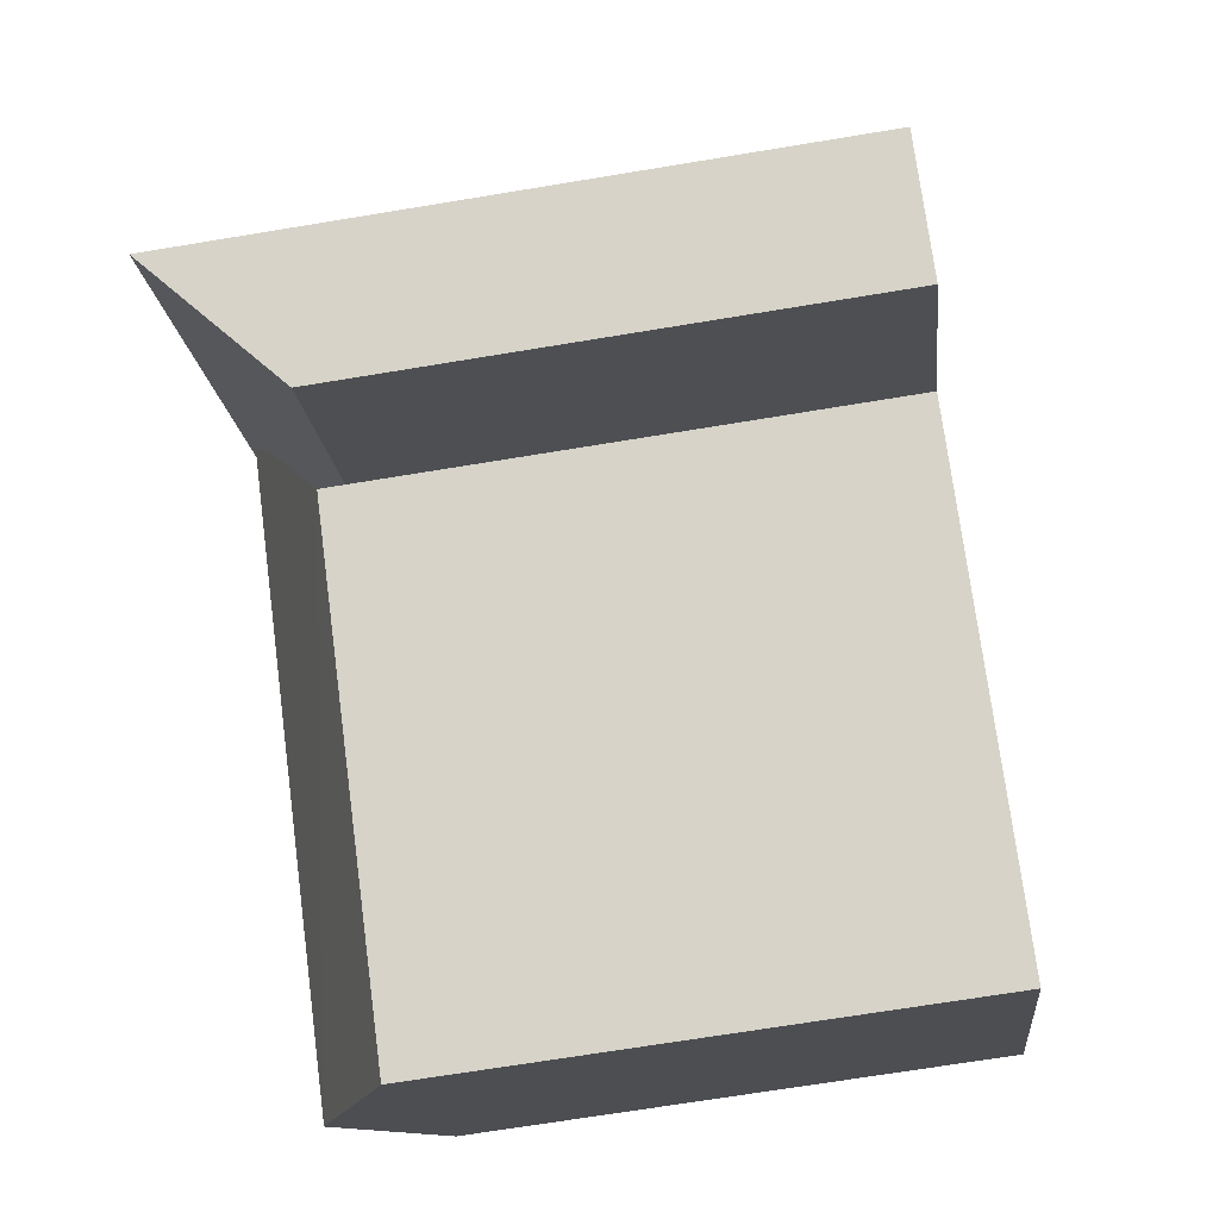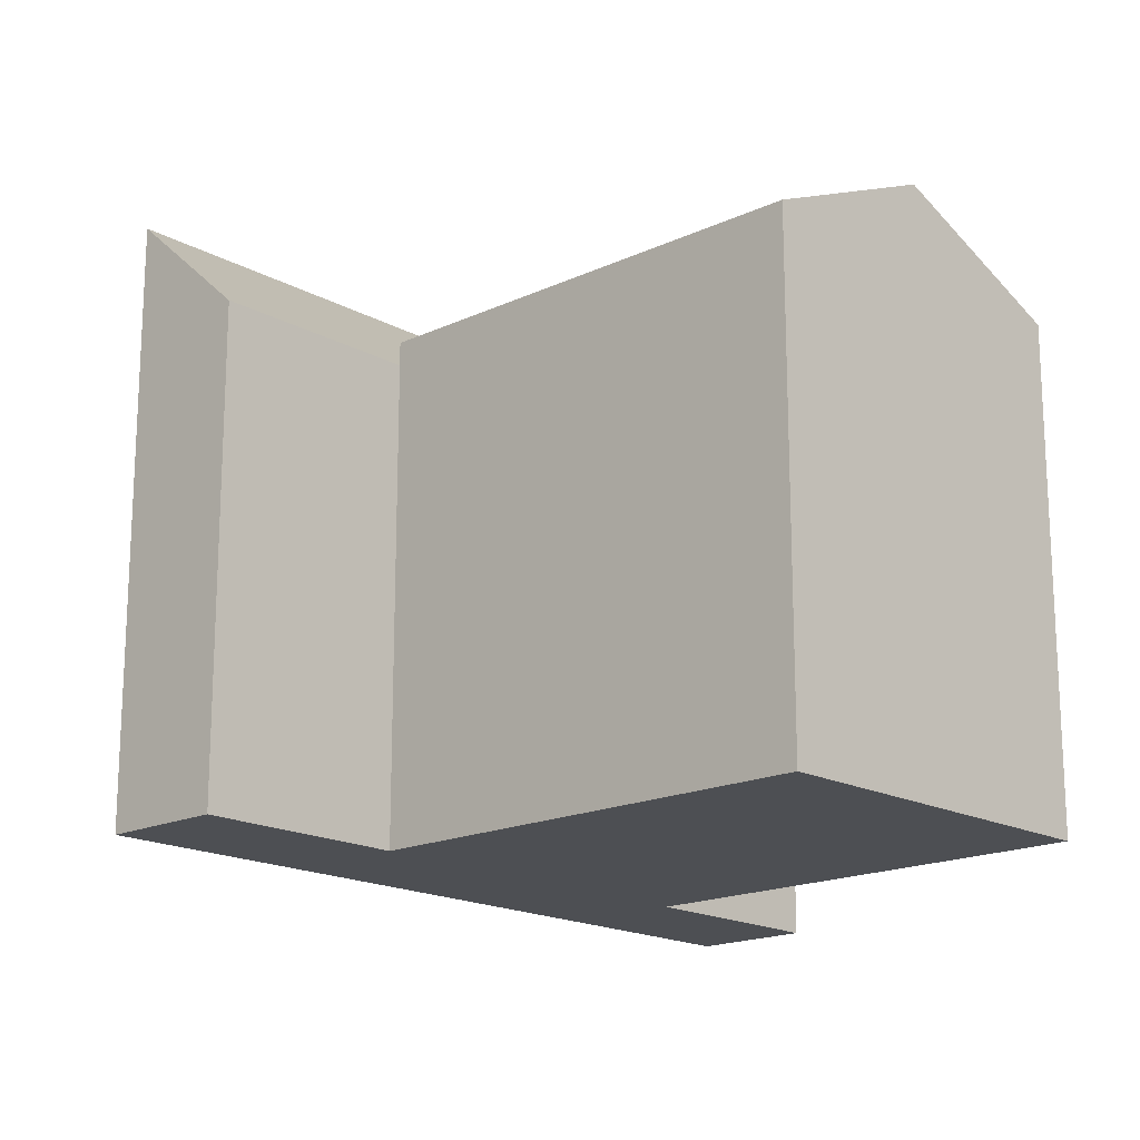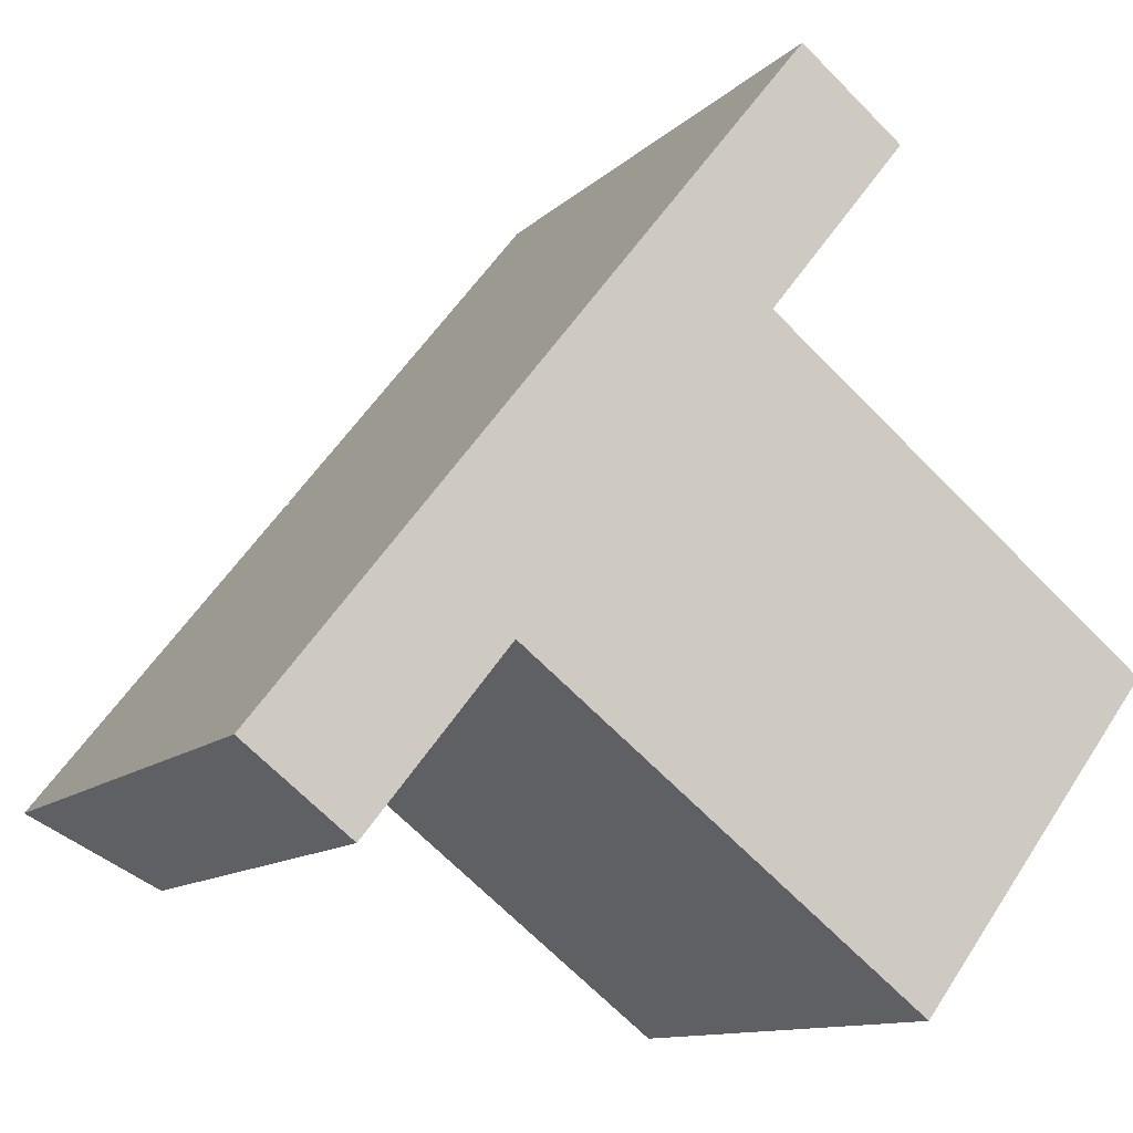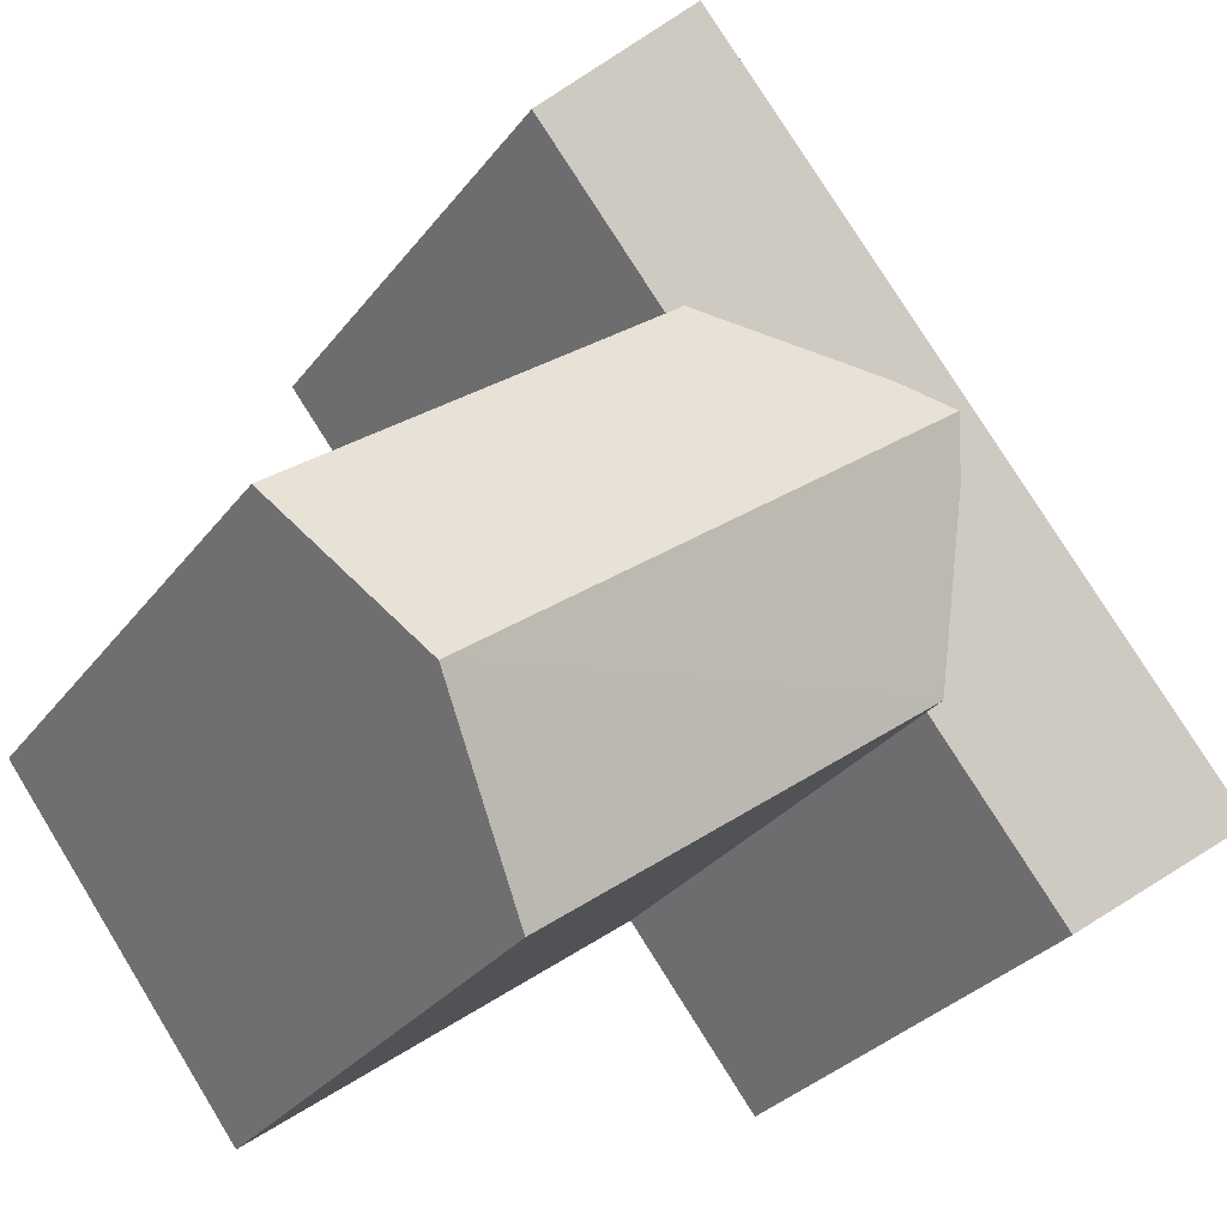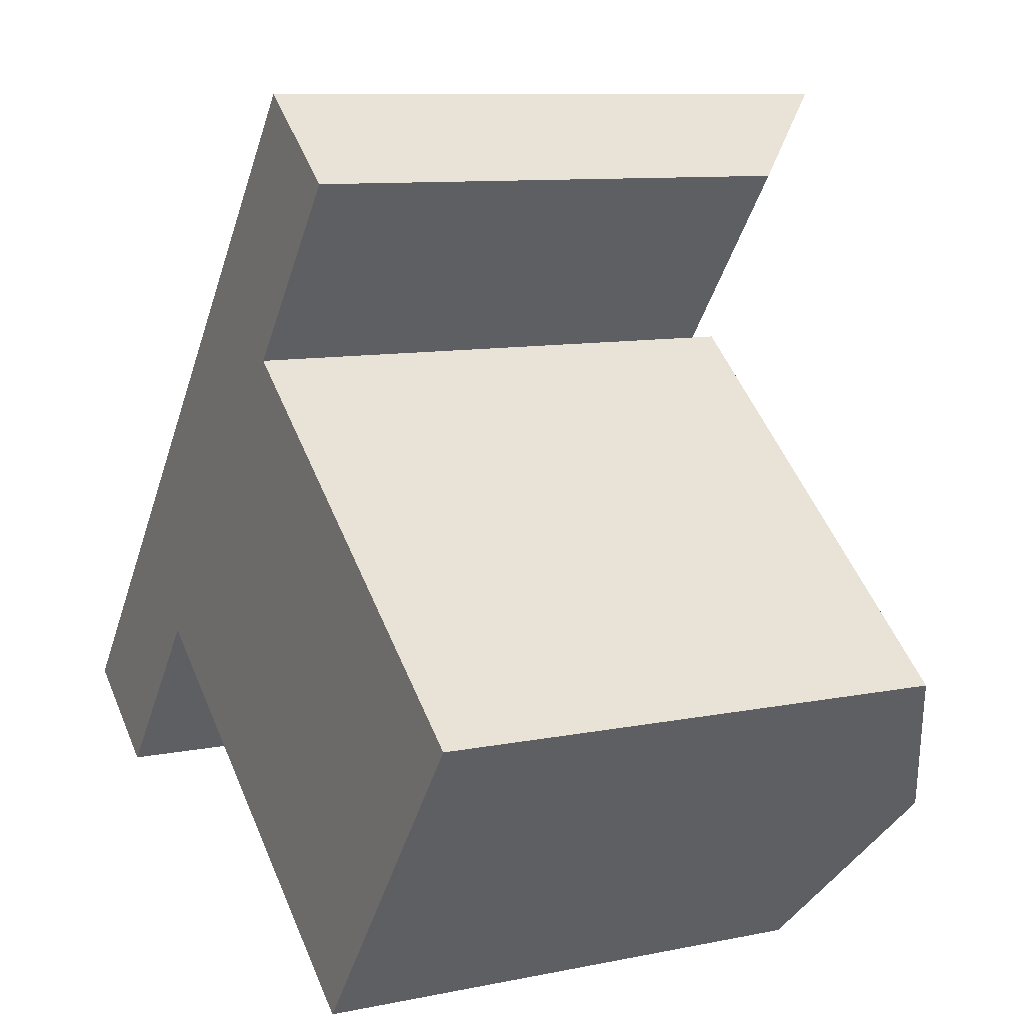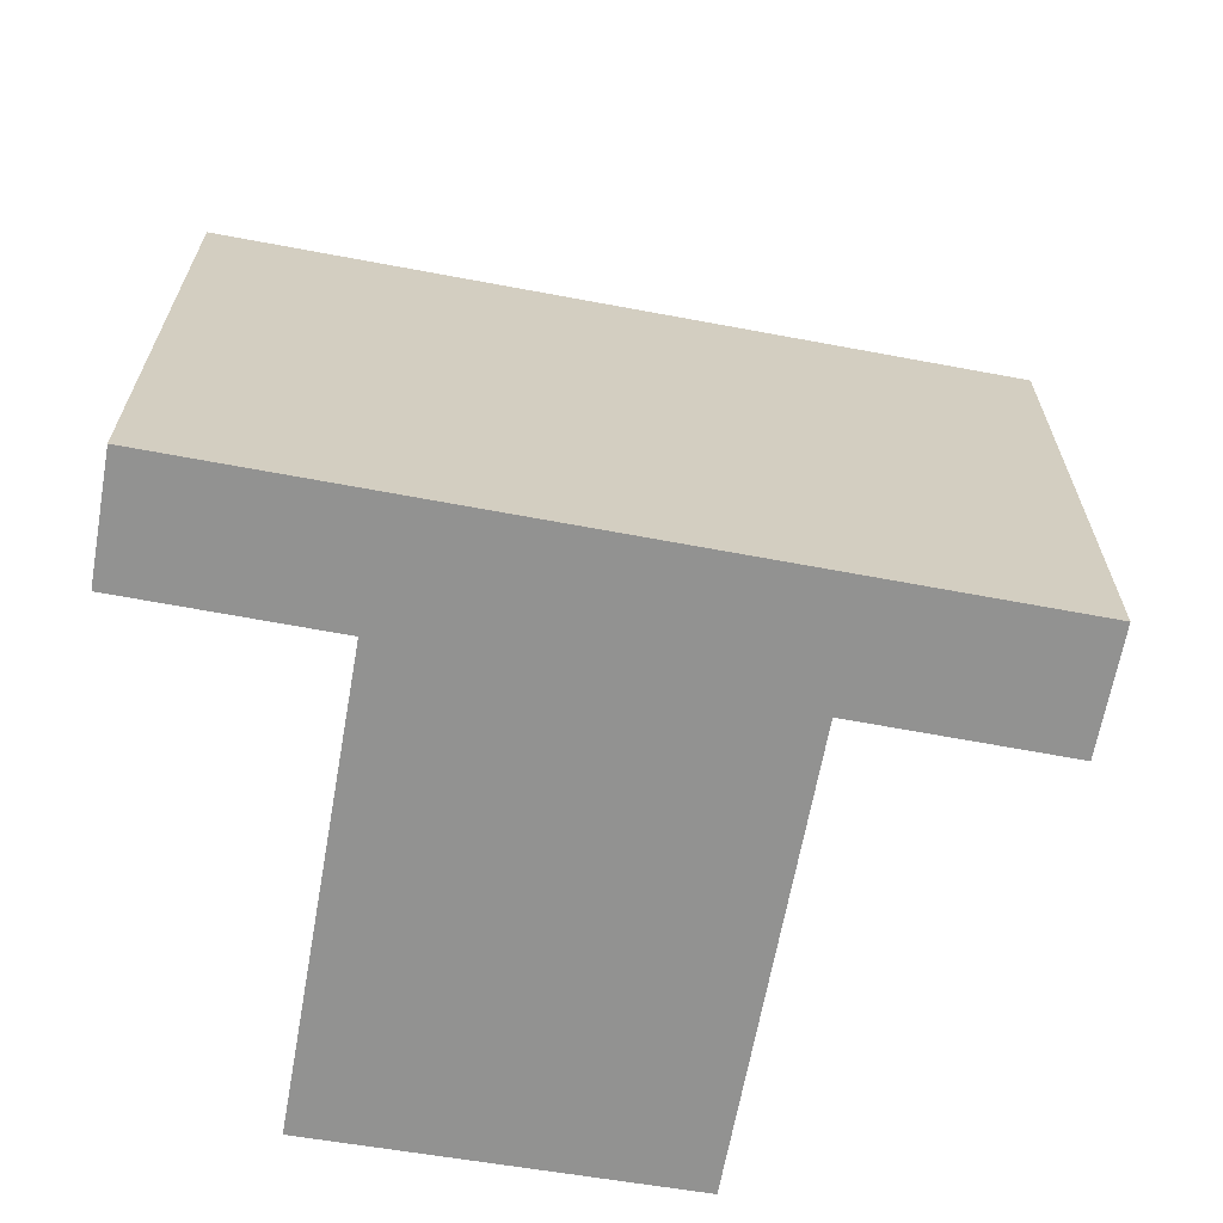
<metadata>
{"format":"obj","ext":"obj","renderer":"f3d","projection":"perspective","resolution":1024,"background":"white","views":[{"elev":-69.1,"azim":-80.6,"up":"+Z"},{"elev":-17.5,"azim":81.0,"up":"+Y"},{"elev":-11.5,"azim":-26.1,"up":"+Z"},{"elev":-30.0,"azim":149.9,"up":"+Z"},{"elev":9.5,"azim":61.5,"up":"+Z"},{"elev":-66.3,"azim":-62.3,"up":"+Y"}]}
</metadata>
<code>
v  14.29 16.55 18.07
v  10.54 -1.373e-06 13.32
v  14.29 -1.373e-06 18.07
v  3.737 -1.373e-06 4.725
v  0 -1.373e-06 -8.409e-23
v  10.54 16.55 13.32
v  3.737 16.55 4.725
v  0.0003524 16.55 -0.0005237
v  17.26 14.08 -5.688
v  20.5 8.534e-17 -1.394
v  17.26 3.482e-16 -5.687
v  23.75 -1.776e-16 2.9
v  23.75 14.08 2.9
v  20.5 16.36 -1.394
v  2.821 -1.373e-06 -2.172
v  2.821 13.42 -2.172
v  6.558 13.42 2.553
v  6.558 -1.373e-06 2.554
v  13.33 14.08 11.12
v  13.33 13.42 11.12
v  6.558 14.08 2.553
v  13.33 -1.373e-06 11.12
v  17.09 13.42 15.87
v  17.09 -1.373e-06 15.87
v  7.091 16.36 9.06
g defaultobject
f 1 2 3
f 2 1 4
f 4 1 5
f 5 1 6
f 5 6 7
f 5 7 8
f 9 10 11
f 10 9 12
f 12 9 13
f 13 9 14
f 8 15 5
f 15 8 16
f 15 17 18
f 17 15 16
f 19 17 20
f 17 19 21
f 17 11 18
f 11 17 9
f 9 17 21
f 13 22 12
f 22 13 20
f 20 13 19
f 22 23 24
f 23 22 20
f 24 1 3
f 1 24 23
f 10 18 11
f 18 10 12
f 18 5 15
f 5 18 4
f 4 18 12
f 4 12 22
f 4 22 2
f 2 22 24
f 2 24 3
f 21 19 25
f 7 16 8
f 16 7 6
f 16 6 1
f 16 1 17
f 17 1 20
f 20 1 23
f 14 21 25
f 21 14 9
f 13 25 19
f 25 13 14

</code>
